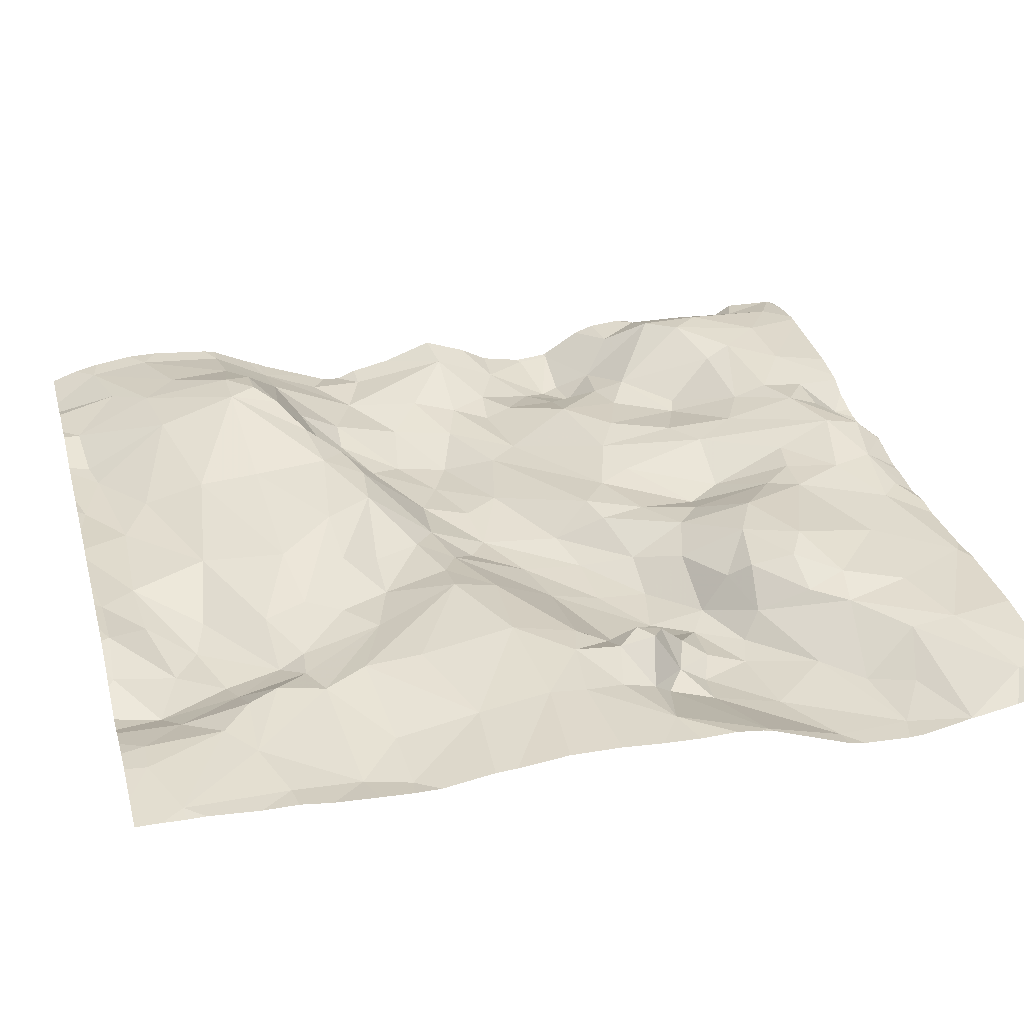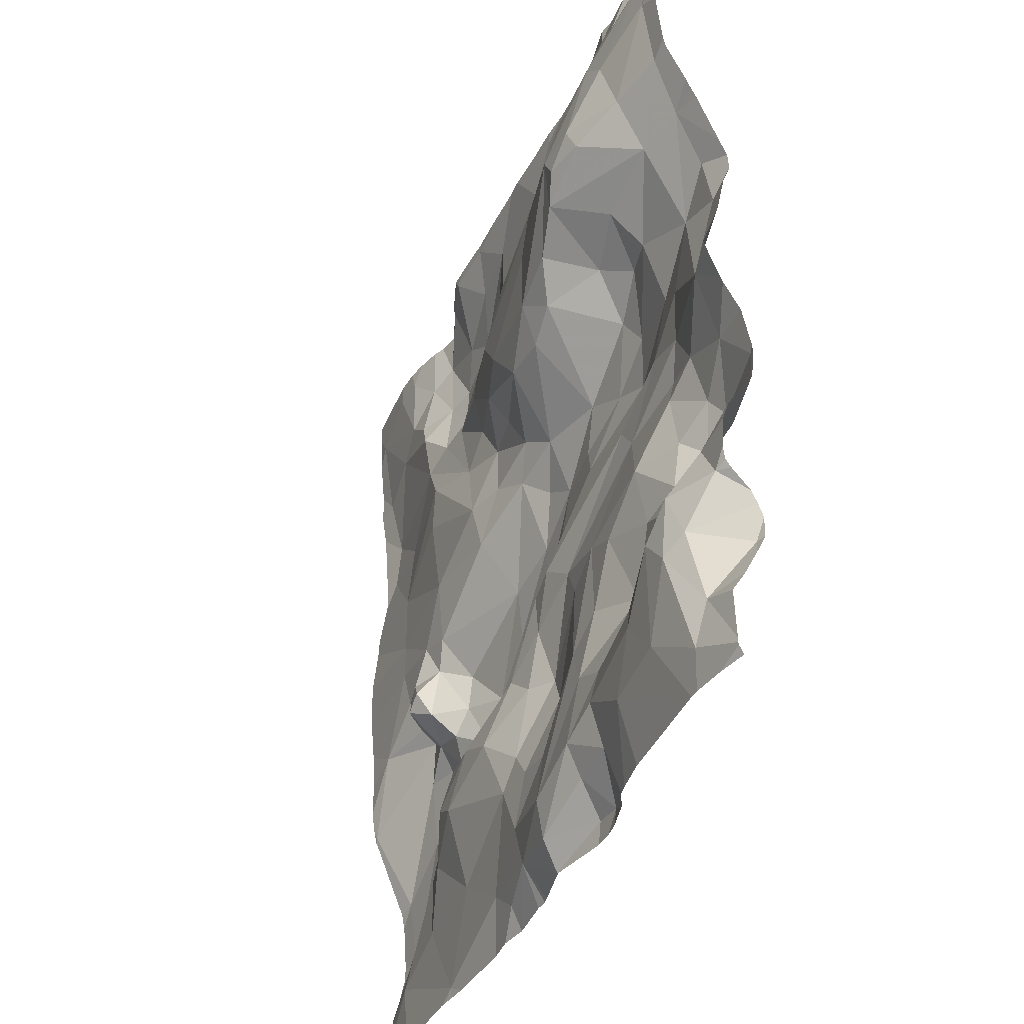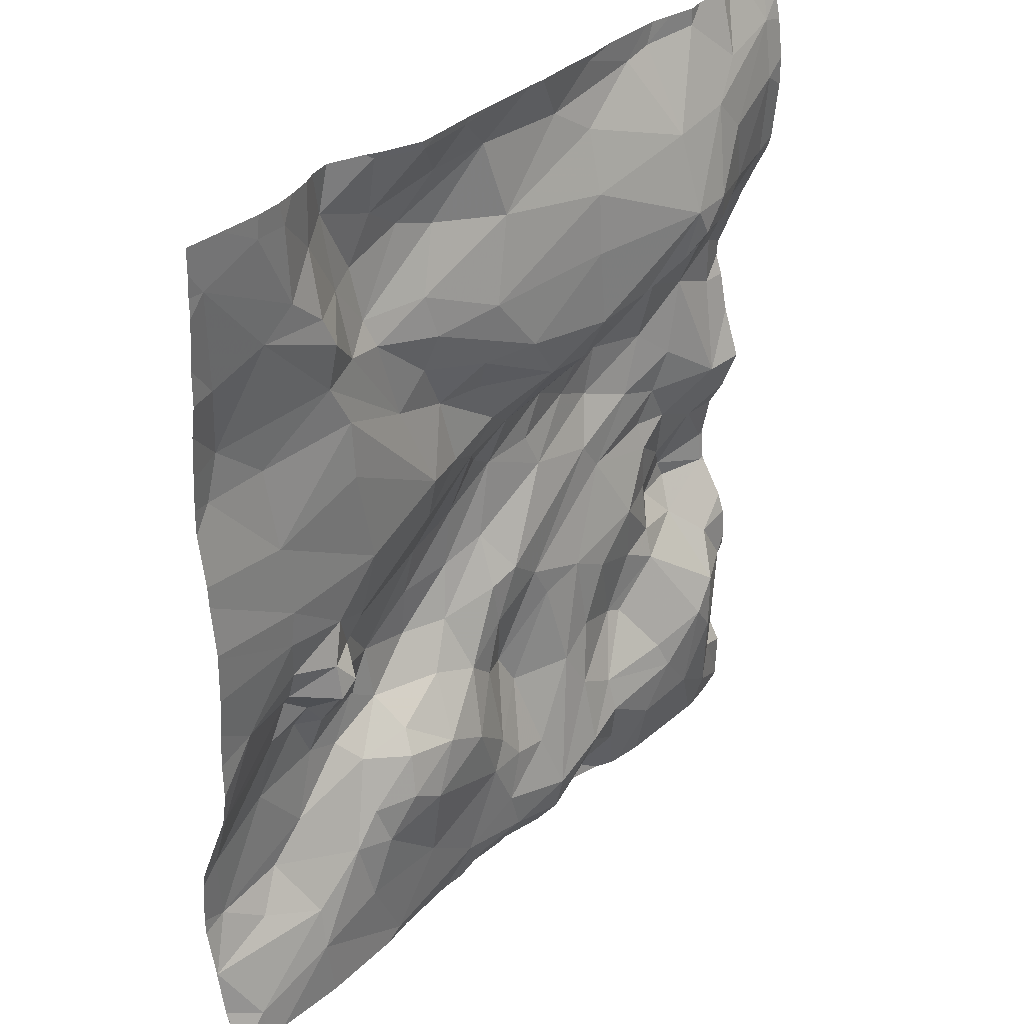
<metadata>
{"format":"obj","ext":"obj","renderer":"f3d","projection":"perspective","resolution":1024,"background":"white","views":[{"elev":33.4,"azim":-104.9,"up":"+Z"},{"elev":-40.6,"azim":66.3,"up":"+Y"},{"elev":33.4,"azim":-50.7,"up":"+Y"}]}
</metadata>
<code>
v 39.71 45.42 -7.218
v 39.71 45.72 -7.268
v 39.71 45.71 -7.269
v 39.83 49.16 -7.121
v 39.91 49.44 -7.12
v 39.71 49.38 -7.084
v 39.71 45.42 -7.219
v 39.71 45.42 -7.219
v 40.29 47.99 -7.034
v 39.71 48.24 -7.016
v 39.71 47.95 -7.024
v 39.95 47.54 -7.066
v 42.31 45.34 -7.009
v 42.31 45.13 -7.141
v 42.35 45.13 -7.134
v 43.16 45.23 -7.167
v 43.05 45.13 -7.169
v 43.15 45.13 -7.158
v 42.6 45.13 -7.081
v 42.6 45.13 -7.085
v 42.61 45.13 -7.082
v 44.44 45.33 -6.98
v 44.37 45.13 -7.015
v 43.32 45.13 -7.116
v 44.72 45.13 -7.085
v 41.15 45.18 -7.07
v 41.13 45.13 -7.081
v 41.25 45.13 -7.096
v 42.01 45.25 -7.075
v 41.82 45.13 -7.118
v 41.98 45.13 -7.149
v 42.61 45.13 -7.083
v 41.68 46.92 -7.171
v 41.58 47.2 -7.365
v 41.26 46.91 -7.325
v 43.06 47.05 -7.115
v 43.13 46.53 -7.087
v 43.32 46.91 -7.096
v 42.22 45.61 -7.002
v 42.69 45.5 -6.924
v 42.57 45.89 -7.019
v 42.42 47.36 -7.126
v 42.8 47.91 -7.251
v 42.25 47.62 -7.282
v 41.4 50.71 -6.922
v 41.1 50.73 -7.02
v 41.17 50.35 -7.134
v 44.52 48.86 -7.179
v 44.57 48.53 -7.211
v 42.39 48.46 -7.177
v 42.8 48.83 -6.893
v 42.48 48.87 -6.882
v 43.46 50.63 -6.977
v 43.27 50.59 -6.979
v 42.89 50.71 -6.969
v 42.6 50.48 -6.991
v 40.39 50.62 -6.992
v 40.62 50.38 -7.063
v 40.41 50.16 -6.994
v 40.33 47.75 -7.07
v 40.36 47.53 -7.151
v 40.61 47.68 -6.995
v 44.13 49.95 -6.739
v 43.93 50.16 -6.745
v 43.85 49.6 -6.632
v 40.69 47.94 -7.033
v 40.97 48.27 -7.001
v 40.32 48.21 -7.027
v 40.91 47.88 -7.059
v 41.62 47.83 -7.29
v 41.53 48.23 -7.07
v 42.34 46.62 -7.209
v 42.26 47.01 -7.138
v 42.15 46.66 -7.124
v 40.62 49.98 -6.988
v 40.86 50.01 -7.115
v 39.86 49.86 -7.051
v 39.8 50.48 -6.995
v 39.71 50.36 -7.004
v 40.45 45.53 -7.055
v 40.5 45.13 -7.049
v 41.09 49.72 -7.134
v 41.03 50.06 -7.173
v 42.13 50.03 -6.958
v 41.97 49.53 -6.893
v 42.84 49.93 -6.827
v 40.54 46.38 -7.322
v 40.9 46.74 -7.339
v 40.69 46.82 -7.345
v 44.28 47.15 -7.358
v 44.18 47.31 -7.301
v 44.1 47 -7.33
v 40.79 50.49 -7.137
v 44.57 50.47 -6.866
v 40.91 49.59 -7.056
v 41.3 49.05 -7.072
v 41.14 49.56 -7.077
v 41.5 49.73 -7.036
v 41.66 50.11 -7.118
v 44.24 48.66 -7.209
v 44.33 45.94 -6.887
v 44.46 46.03 -6.949
v 44.36 46.32 -6.905
v 42 47.91 -7.321
v 42.18 48.23 -7.27
v 42.02 48.39 -7.146
v 43.4 47.62 -7.228
v 43.63 47.17 -7.116
v 40.8 47.7 -7.091
v 40.72 47.54 -6.961
v 40.78 47.36 -7.047
v 42.71 48.13 -7.285
v 43.11 48.27 -7.314
v 42.83 48.42 -7.267
v 43.91 49.43 -6.669
v 43.67 49.43 -6.613
v 42.65 47.18 -7.156
v 43.07 45.43 -7.012
v 43.06 45.63 -6.933
v 42.67 45.28 -6.968
v 43.92 46.64 -7.129
v 43.81 46.01 -6.956
v 44.18 46.13 -6.871
v 43.91 47.51 -7.212
v 44.64 46.33 -7.046
v 44.48 46.6 -7.064
v 41.46 45.67 -7.032
v 40.9 45.67 -7.045
v 44.51 47.91 -7.088
v 41.95 46.83 -7.096
v 41.87 47.2 -7.26
v 43.05 48.93 -6.861
v 42.85 49.09 -6.782
v 44.1 45.55 -6.916
v 43.88 45.83 -6.907
v 43.31 45.97 -7.013
v 43.32 45.74 -6.952
v 41.52 49.23 -7.074
v 41.56 49.47 -6.991
v 42.21 47.3 -7.145
v 43.84 48.82 -7.133
v 43.62 48.84 -7.182
v 43.44 48.47 -7.309
v 42.77 46.96 -7.142
v 42.46 46.4 -7.179
v 44.53 49.24 -7.026
v 40.97 47.59 -7.255
v 41.96 47.54 -7.33
v 41.58 47.52 -7.338
v 40.94 47.36 -7.242
v 41.22 47.28 -7.354
v 44.47 47.51 -7.24
v 44.53 45.58 -7.014
v 41.79 48.5 -7.075
v 41.52 48.51 -7.006
v 42.99 45.25 -7.158
v 40.23 46.76 -7.327
v 39.87 46.07 -7.346
v 41.01 46.62 -7.202
v 42.33 45.93 -7.018
v 41.25 46.59 -7.013
v 41.31 46.73 -7.112
v 42.37 48.1 -7.313
v 41.76 50.72 -6.941
v 43.53 50.1 -6.739
v 41.61 50.47 -7.049
v 41.99 50.5 -7.014
v 44.58 50.1 -6.817
v 44.24 49.54 -6.787
v 44.59 49.57 -6.869
v 42.87 50.31 -6.936
v 44.16 50.38 -6.823
v 43.83 50.66 -6.914
v 44.23 49.2 -6.963
v 43.23 49.15 -6.749
v 41.41 50.19 -7.159
v 40.18 50.63 -6.976
v 41.69 48.92 -7.112
v 41.92 49.15 -6.949
v 41.21 46.32 -6.951
v 41.58 46.53 -6.962
v 42.17 46.13 -7.032
v 43.61 46.34 -7.16
v 40.31 46.14 -7.336
v 40.13 45.9 -7.259
v 43.94 46.84 -7.191
v 44.27 46.8 -7.236
v 44.1 48.19 -7.184
v 44 47.92 -7.226
v 43.49 46.38 -7.176
v 43.68 46.77 -7.155
v 42.89 46.38 -7.064
v 43.88 47.69 -7.26
v 43.86 48.39 -7.255
v 43.38 48.14 -7.334
v 40.61 47.46 -6.96
v 40.55 47.3 -7.208
v 42.17 48.61 -7.104
v 43.7 48.02 -7.24
v 43.33 48.67 -7.243
v 43.42 48.98 -7.05
v 40.83 49.23 -7.012
v 43.77 49.09 -6.959
v 43.51 49.29 -6.67
v 41.04 46.04 -7.013
v 40.8 46.08 -7.078
v 41.41 46.21 -6.925
v 41.87 46.39 -6.957
v 40.47 45.79 -7.107
v 39.92 45.33 -7.112
v 41.85 45.4 -7.05
v 40.84 48.88 -6.995
v 40.26 48.67 -7.047
v 39.82 46.53 -7.314
v 40.22 49.18 -7.104
v 40.69 49.5 -7.023
v 40.7 49.79 -6.97
v 40.21 49.99 -7.012
v 40.82 47.2 -7.203
v 40.29 47.17 -7.263
v 39.73 47.04 -7.09
v 40.39 47.42 -7.237
v 41.06 47.03 -7.342
v 42.25 49.18 -6.84
v 43.35 45.44 -7.009
v 43.26 47.81 -7.235
v 42.82 49.56 -6.794
v 43.57 49.6 -6.612
v 42 48.92 -7.06
v 44.14 47.66 -7.233
v 43.05 46.1 -7.023
v 44.34 47.03 -7.356
v 43.94 47.17 -7.236
v 43.67 45.51 -6.936
v 44.69 47.22 -7.292
v 44.69 47.02 -7.274
v 44.26 45.13 -7.013
v 44.67 45.91 -7.241
v 40.96 46.3 -7.067
v 40.74 47.06 -7.283
v 40.53 47.14 -7.306
v 39.71 49.02 -7.1
v 39.71 47.24 -7.057
v 39.71 46.98 -7.109
v 39.71 45.13 -7.107
v 39.93 45.13 -7.094
v 42.95 45.13 -7.164
v 39.71 45.13 -7.11
v 43.43 45.13 -7.061
v 39.71 45.13 -7.126
v 42.06 45.95 -7.001
v 41.67 45.13 -7.128
v 39.71 48.71 -7.052
v 39.71 47.46 -7.059
v 39.71 49.18 -7.097
v 39.71 49.84 -7.036
v 39.71 50.05 -7.031
v 39.71 46.41 -7.315
v 39.71 46.51 -7.296
v 39.71 47.01 -7.094
v 39.71 47.03 -7.091
v 39.71 47.08 -7.08
v 39.71 45.72 -7.269
v 39.71 47.69 -7.047
v 39.71 49.65 -7.065
v 39.71 46.02 -7.33
v 39.71 46.12 -7.334
v 39.71 48.26 -7.015
v 39.71 48.58 -7.047
v 39.71 45.13 -7.13
v 39.71 45.13 -7.126
v 39.71 50.61 -6.996
v 39.71 50.48 -7.004
v 44.55 45.13 -7.044
v 41.08 45.13 -7.072
v 41.03 45.13 -7.065
v 42.24 45.13 -7.135
v 40.05 45.13 -7.076
v 44.32 45.13 -7.011
v 43.69 45.13 -7.025
v 43.49 45.13 -7.05
v 39.71 45.13 -7.116
v 39.71 45.13 -7.11
v 39.71 45.13 -7.11
v 39.71 45.13 -7.129
v 44.72 47.67 -7.137
v 44.72 47.71 -7.123
v 44.72 48.76 -7.237
v 44.72 45.64 -7.128
v 44.72 46.19 -7.201
v 44.72 45.5 -7.049
v 44.72 46.31 -7.097
v 44.72 50.01 -6.831
v 44.72 46.77 -7.114
v 44.72 46.04 -7.262
v 44.72 45.18 -7.06
v 44.72 45.19 -7.057
v 44.72 48.53 -7.197
v 44.72 45.22 -7.058
v 44.72 47 -7.256
v 44.72 50.59 -6.899
v 44.72 45.13 -7.085
v 44.72 47.95 -7.033
v 44.72 45.91 -7.26
v 44.72 47.25 -7.284
v 44.72 48.65 -7.243
v 44.72 46.36 -7.066
v 44.72 48.27 -7.144
v 44.72 45.18 -7.06
v 44.72 50.19 -6.832
v 44.72 47.21 -7.287
v 44.72 50.44 -6.865
v 44.72 46.11 -7.236
v 44.72 47.03 -7.271
v 44.72 45.13 -7.085
v 44.72 49.2 -7.061
v 44.72 46.44 -7.056
v 44.72 49.25 -7.034
v 44.72 49.57 -6.885
v 44.72 49.64 -6.867
v 44.72 47.5 -7.236
v 44.72 48.88 -7.188
v 44.72 49.33 -6.998
v 44.72 45.8 -7.207
v 44.72 46.64 -7.071
v 44.72 50.76 -6.956
v 42.43 50.76 -6.935
v 42.91 50.76 -6.953
v 41.37 50.76 -6.915
v 41.14 50.76 -6.997
v 41.06 50.76 -7.039
v 43.09 50.76 -6.97
v 41.79 50.76 -6.933
v 43.51 50.76 -6.974
v 41.5 50.76 -6.917
v 42.32 50.76 -6.94
v 44.42 50.76 -6.976
v 44.65 50.76 -6.959
v 44.68 50.76 -6.958
v 42.03 50.76 -6.933
v 43.94 50.76 -6.937
v 44.17 50.76 -6.927
v 44.29 50.76 -6.974
v 40.2 50.76 -6.975
v 40.71 50.76 -7.09
v 40.35 50.76 -6.987
v 39.94 50.76 -6.984
v 39.74 50.76 -6.992
v 40.63 50.76 -7.053
v 40.47 50.76 -7.012
v 42.66 50.76 -6.948
v 43.83 50.76 -6.916
v 40.84 50.76 -7.119
v 43.65 50.76 -6.948
v 43.44 50.76 -6.974
v 39.71 50.76 -6.994
v 40.05 50.76 -6.98
g obj_0
f 1 2 3
f 2 1 210
f 3 7 1
f 1 7 8
f 270 1 8
f 270 271 1
f 271 250 1
f 3 2 263
f 263 2 158
f 209 2 210
f 185 158 2
f 2 209 185
f 209 210 80
f 80 210 246
f 210 245 246
f 271 270 285
f 263 158 266
f 184 158 185
f 266 158 267
f 158 184 87
f 267 158 214
f 87 157 158
f 214 158 157
f 184 185 209
f 209 80 206
f 184 209 206
f 246 278 80
f 80 128 206
f 81 80 278
f 26 128 80
f 26 80 81
f 184 206 87
f 267 214 258
f 87 89 157
f 87 206 159
f 87 88 89
f 159 88 87
f 258 214 259
f 157 220 214
f 244 259 214
f 220 221 214
f 214 221 244
f 157 89 241
f 157 241 220
f 128 205 206
f 239 206 205
f 239 159 206
f 26 127 128
f 205 128 127
f 81 276 26
f 211 127 26
f 275 26 276
f 26 28 211
f 27 26 275
f 26 27 28
f 89 88 223
f 240 241 89
f 89 223 240
f 159 35 88
f 161 159 239
f 159 162 35
f 161 162 159
f 223 88 35
f 220 222 221
f 197 220 241
f 220 197 222
f 244 221 260
f 222 12 221
f 260 221 261
f 12 243 221
f 261 221 262
f 243 262 221
f 240 197 241
f 180 239 205
f 127 207 205
f 205 207 180
f 180 161 239
f 251 127 211
f 207 127 251
f 211 39 251
f 28 252 211
f 13 39 211
f 211 252 29
f 13 211 29
f 223 35 151
f 240 223 219
f 150 223 151
f 219 223 150
f 240 219 197
f 35 162 33
f 151 35 34
f 33 34 35
f 161 180 181
f 161 181 162
f 181 33 162
f 61 12 222
f 222 197 61
f 197 219 111
f 196 61 197
f 196 197 111
f 61 60 12
f 243 12 254
f 60 9 12
f 254 12 264
f 12 9 11
f 11 264 12
f 180 207 181
f 207 251 208
f 181 207 208
f 251 39 160
f 208 251 182
f 182 251 160
f 39 41 160
f 13 40 39
f 39 40 41
f 252 30 29
f 13 29 31
f 120 40 13
f 31 277 13
f 19 120 13
f 14 13 277
f 19 13 15
f 13 14 15
f 29 30 31
f 34 149 151
f 150 151 147
f 151 149 70
f 70 147 151
f 219 150 111
f 147 109 150
f 150 109 111
f 130 33 181
f 34 33 131
f 130 131 33
f 148 149 34
f 148 34 131
f 181 208 130
f 60 61 62
f 196 62 61
f 196 111 110
f 109 110 111
f 110 62 196
f 9 60 66
f 62 66 60
f 66 68 9
f 9 10 11
f 10 9 68
f 182 74 208
f 208 74 130
f 145 160 41
f 160 145 182
f 72 74 182
f 72 182 145
f 145 41 192
f 192 41 40
f 40 120 119
f 192 40 231
f 119 231 40
f 19 156 120
f 118 119 120
f 118 120 156
f 19 32 156
f 15 20 19
f 19 21 32
f 19 20 21
f 149 148 104
f 104 70 149
f 69 109 147
f 69 147 70
f 104 106 70
f 69 70 71
f 71 70 106
f 109 66 62
f 110 109 62
f 109 69 66
f 74 73 130
f 130 140 131
f 140 130 73
f 131 44 148
f 44 131 140
f 104 148 163
f 44 163 148
f 66 67 68
f 69 67 66
f 10 68 268
f 67 213 68
f 268 68 269
f 213 253 68
f 253 269 68
f 72 73 74
f 145 192 144
f 144 72 145
f 73 72 117
f 72 144 117
f 144 192 36
f 37 192 231
f 37 36 192
f 231 119 136
f 119 118 225
f 136 119 137
f 119 225 137
f 37 231 190
f 136 190 231
f 32 247 156
f 156 16 118
f 16 156 247
f 16 225 118
f 104 163 105
f 104 105 106
f 69 71 67
f 106 154 71
f 50 106 105
f 198 154 106
f 106 50 198
f 71 155 67
f 71 154 155
f 73 42 140
f 42 73 117
f 44 140 42
f 43 163 44
f 42 43 44
f 163 50 105
f 43 112 163
f 163 114 50
f 112 114 163
f 67 212 213
f 67 155 212
f 242 253 213
f 213 212 202
f 4 242 213
f 215 213 202
f 215 4 213
f 144 36 117
f 117 226 42
f 117 36 107
f 117 107 226
f 36 37 38
f 38 108 36
f 107 36 108
f 38 37 190
f 137 135 136
f 136 183 190
f 135 122 136
f 136 122 183
f 249 225 16
f 225 234 137
f 234 225 249
f 137 234 135
f 191 38 190
f 183 121 190
f 190 121 191
f 247 17 16
f 249 16 24
f 16 17 18
f 16 18 24
f 155 154 178
f 154 198 178
f 50 114 51
f 52 198 50
f 50 51 52
f 178 198 229
f 198 52 229
f 212 155 202
f 96 155 178
f 155 96 202
f 43 42 226
f 112 43 113
f 43 226 195
f 43 195 113
f 114 112 113
f 132 51 114
f 114 113 200
f 132 114 200
f 242 4 255
f 202 216 215
f 96 216 202
f 5 4 215
f 6 255 4
f 4 5 6
f 215 216 5
f 199 226 107
f 195 226 199
f 124 107 108
f 199 107 189
f 107 124 193
f 193 189 107
f 108 38 191
f 108 191 186
f 108 233 124
f 108 186 233
f 135 234 134
f 122 135 123
f 134 123 135
f 183 122 121
f 121 122 123
f 249 281 234
f 234 237 134
f 280 234 281
f 237 234 280
f 186 191 121
f 186 121 187
f 103 121 123
f 187 121 103
f 96 178 138
f 179 178 229
f 178 179 138
f 52 51 133
f 51 132 133
f 229 52 179
f 52 133 224
f 224 179 52
f 97 96 138
f 95 216 96
f 95 96 97
f 113 195 143
f 113 143 200
f 195 199 194
f 195 194 143
f 175 133 132
f 200 201 132
f 132 201 175
f 142 200 143
f 201 200 142
f 218 5 216
f 95 217 216
f 216 217 218
f 6 5 265
f 77 5 218
f 265 5 77
f 199 189 188
f 199 188 194
f 124 230 193
f 124 233 91
f 91 230 124
f 129 188 189
f 193 230 189
f 189 230 129
f 233 186 92
f 92 186 187
f 91 233 92
f 237 279 134
f 101 123 134
f 23 134 279
f 134 22 101
f 23 22 134
f 103 123 101
f 187 232 92
f 126 187 103
f 187 236 232
f 126 236 187
f 101 102 103
f 125 126 103
f 102 125 103
f 138 139 97
f 139 138 179
f 179 224 139
f 227 224 133
f 175 228 133
f 228 227 133
f 224 227 85
f 85 139 224
f 97 82 95
f 139 98 97
f 98 82 97
f 95 76 217
f 82 76 95
f 141 143 194
f 141 142 143
f 100 194 188
f 141 194 100
f 175 204 228
f 204 175 201
f 142 203 201
f 204 201 203
f 203 142 141
f 77 218 78
f 217 75 218
f 78 218 59
f 59 218 75
f 217 76 75
f 265 77 256
f 77 78 79
f 256 77 257
f 79 257 77
f 188 129 100
f 230 91 152
f 129 230 152
f 90 91 92
f 91 90 152
f 49 100 129
f 129 308 49
f 152 286 129
f 129 287 303
f 286 287 129
f 308 129 303
f 92 232 90
f 153 101 22
f 102 101 153
f 23 274 309
f 297 22 23
f 297 23 296
f 309 296 23
f 22 297 153
f 232 236 90
f 126 294 236
f 126 325 294
f 325 126 125
f 90 236 235
f 294 300 236
f 314 236 300
f 311 235 236
f 311 236 314
f 102 153 238
f 102 313 125
f 102 238 295
f 295 313 102
f 125 290 292
f 325 125 317
f 313 290 125
f 317 125 307
f 307 125 292
f 139 85 98
f 227 86 85
f 228 86 227
f 228 204 116
f 228 165 86
f 228 116 65
f 165 228 64
f 64 228 65
f 84 85 86
f 98 85 84
f 82 83 76
f 82 98 99
f 82 176 83
f 176 82 99
f 98 84 99
f 75 76 58
f 83 93 76
f 76 93 58
f 174 141 100
f 203 141 174
f 49 48 100
f 100 146 174
f 48 146 100
f 204 115 116
f 174 204 203
f 174 115 204
f 79 78 273
f 177 78 59
f 273 78 272
f 78 177 347
f 347 348 78
f 356 272 78
f 356 78 348
f 58 59 75
f 177 59 57
f 59 58 57
f 235 152 90
f 235 305 152
f 286 152 321
f 305 321 152
f 49 298 306
f 48 49 306
f 308 298 49
f 153 299 291
f 153 291 289
f 153 289 238
f 297 299 153
f 25 302 274
f 302 309 274
f 305 235 311
f 238 304 295
f 238 324 304
f 289 324 238
f 86 171 84
f 165 171 86
f 115 65 116
f 64 173 165
f 54 171 165
f 165 173 53
f 53 54 165
f 169 65 115
f 63 64 65
f 63 65 169
f 173 64 172
f 94 64 63
f 172 64 94
f 56 84 171
f 84 167 99
f 167 84 56
f 93 83 47
f 83 176 47
f 99 167 176
f 166 47 176
f 176 167 166
f 58 93 345
f 345 349 58
f 350 57 58
f 350 58 349
f 46 93 47
f 46 331 93
f 345 93 353
f 331 353 93
f 146 170 174
f 170 169 174
f 174 169 115
f 306 288 48
f 322 146 48
f 322 48 288
f 170 146 323
f 316 146 322
f 323 146 318
f 318 146 316
f 177 57 346
f 177 344 357
f 347 177 357
f 346 344 177
f 346 57 350
f 302 25 315
f 171 54 56
f 53 173 352
f 172 342 173
f 173 341 352
f 342 341 173
f 56 54 55
f 53 334 54
f 54 355 55
f 334 355 54
f 352 354 53
f 334 53 354
f 168 169 170
f 168 63 169
f 94 63 168
f 172 94 337
f 342 172 343
f 337 343 172
f 94 168 310
f 94 338 337
f 94 312 301
f 310 312 94
f 338 94 339
f 339 94 301
f 167 56 327
f 55 351 56
f 351 327 56
f 164 166 167
f 327 336 167
f 340 164 167
f 340 167 336
f 45 46 47
f 45 47 166
f 45 166 164
f 46 45 329
f 46 330 331
f 329 330 46
f 168 170 320
f 323 319 170
f 320 170 319
f 55 328 351
f 355 332 55
f 328 55 332
f 320 293 168
f 310 168 293
f 339 301 326
f 333 164 340
f 335 45 164
f 335 164 333
f 45 335 329
f 210 1 248
f 245 210 248
f 248 1 250
f 250 282 248
f 245 248 283
f 283 248 284

</code>
